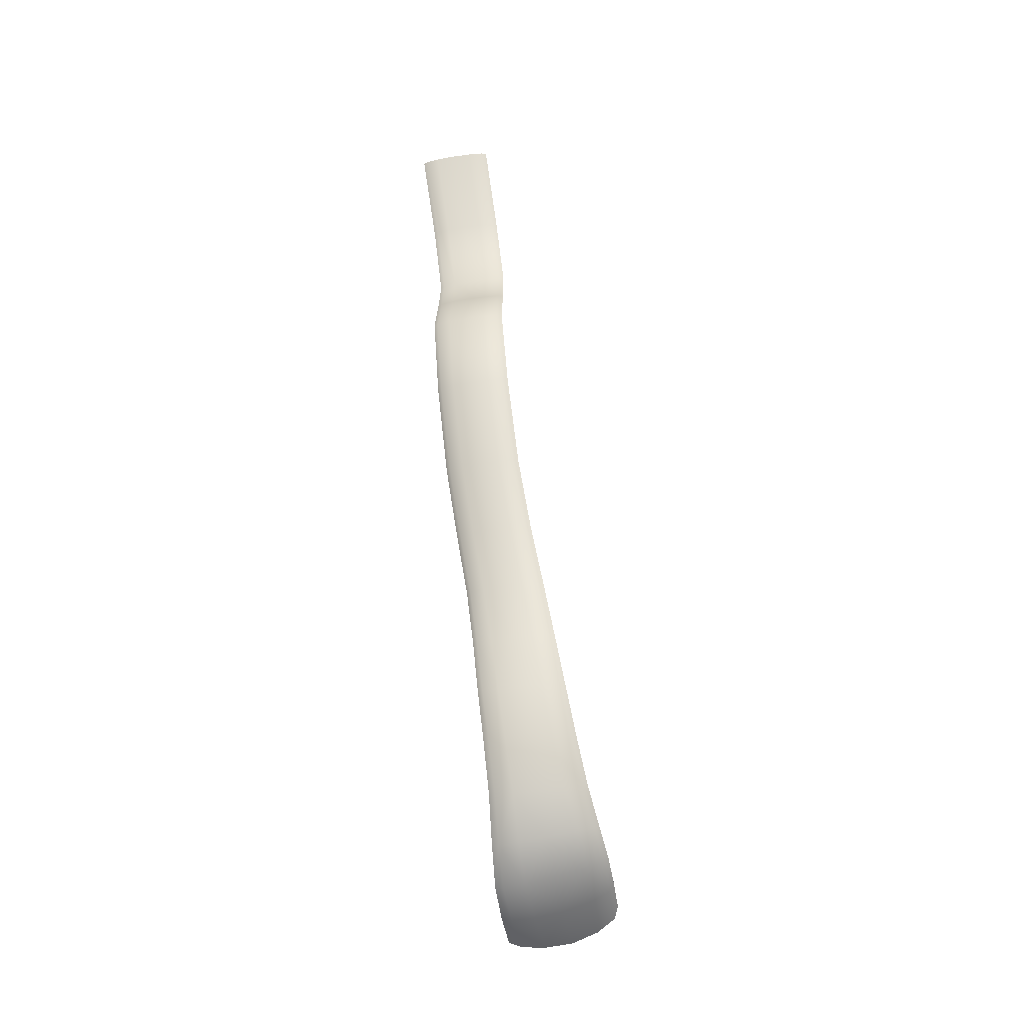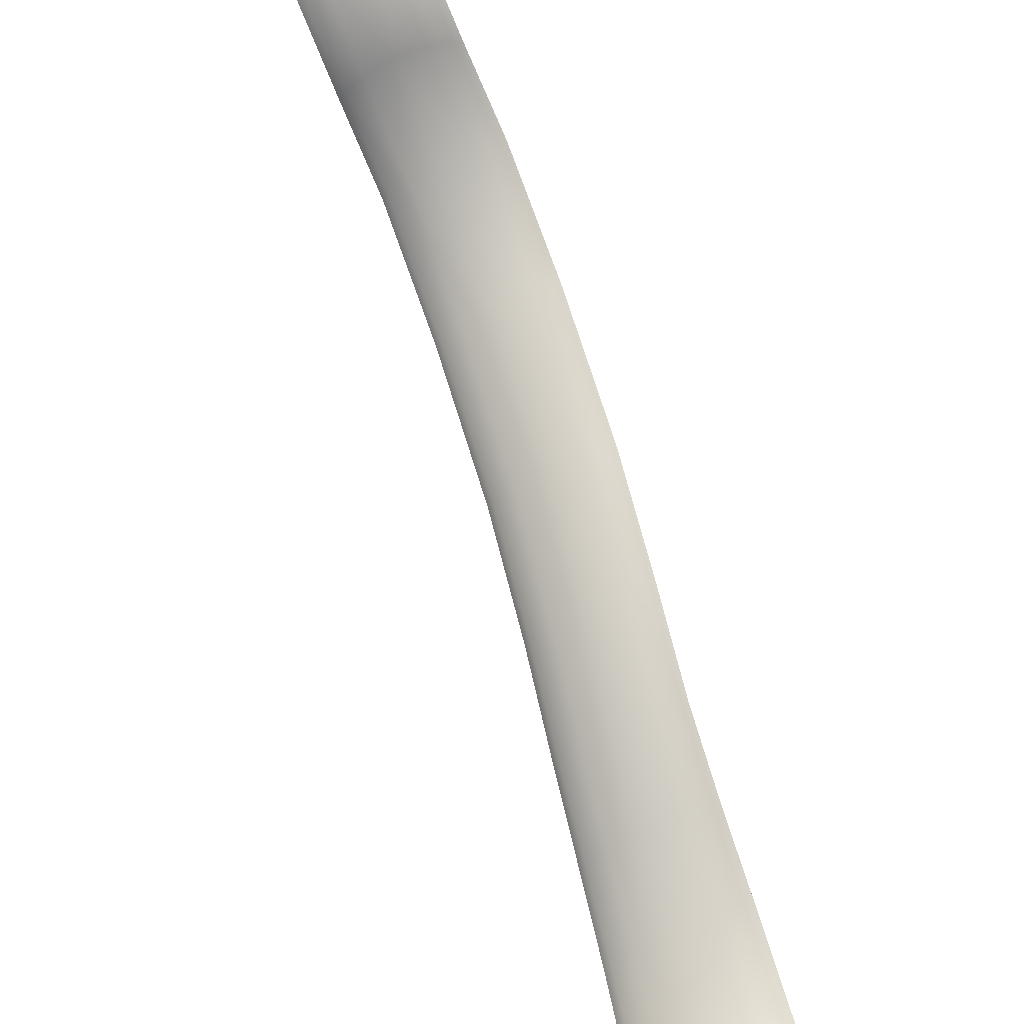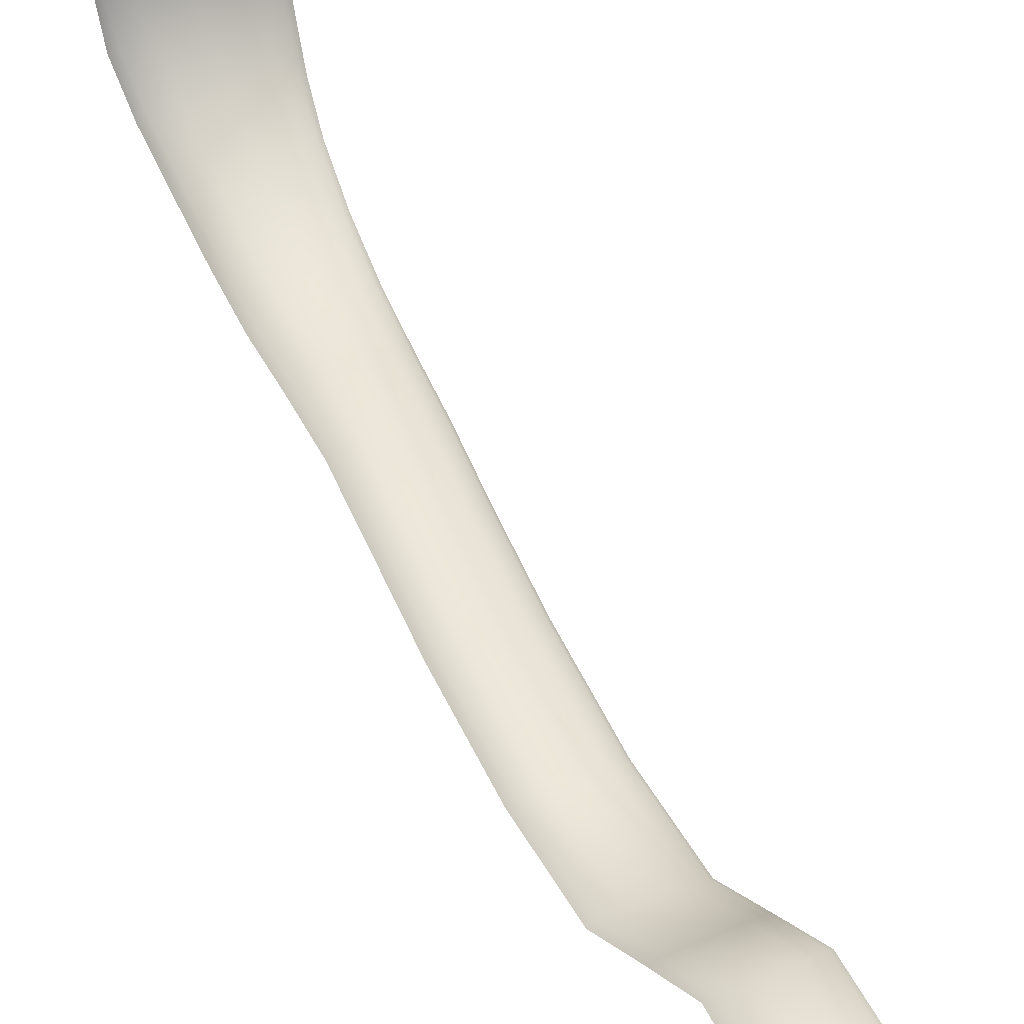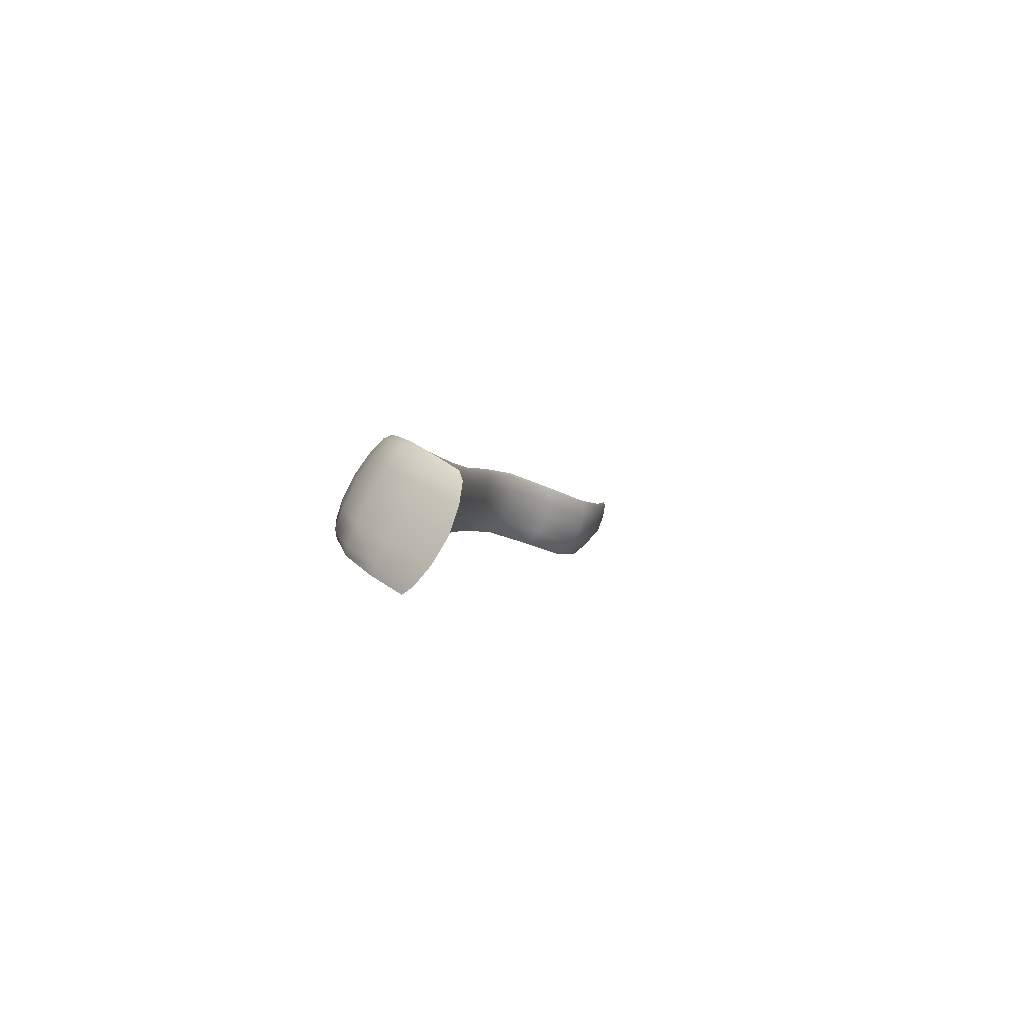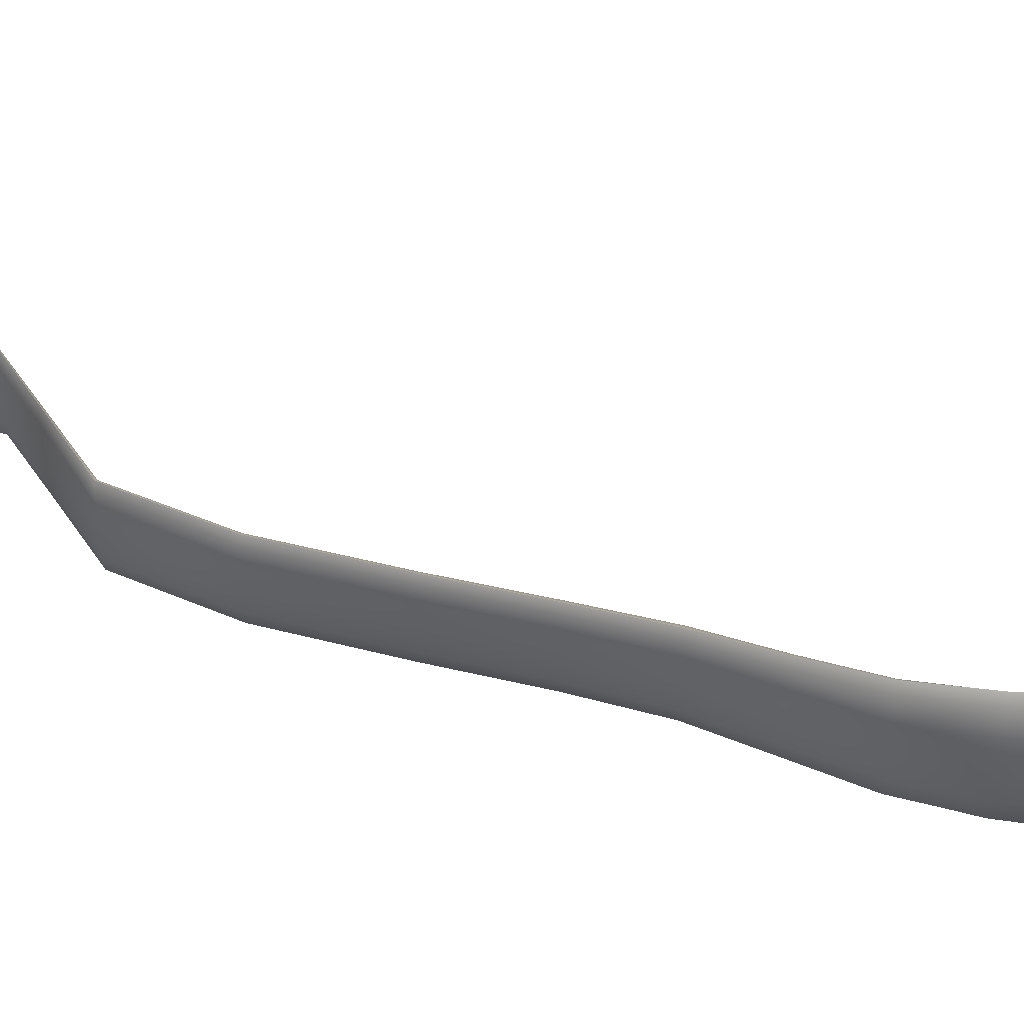
<metadata>
{"format":"obj","ext":"obj","renderer":"f3d","projection":"perspective","resolution":1024,"background":"white","views":[{"elev":-5.7,"azim":169.1,"up":"+Y"},{"elev":54.9,"azim":-21.8,"up":"+Z"},{"elev":77.3,"azim":149.4,"up":"+Z"},{"elev":-74.4,"azim":-132.0,"up":"+Y"},{"elev":-59.8,"azim":-96.5,"up":"+Z"}]}
</metadata>
<code>
o Sternohyoid_Muscle_Right
v -0.009724 17.71 0.3559
v 0.005011 17.7 0.3667
v -0.004036 17.61 0.3335
v -0.01885 17.62 0.3223
v -0.04038 17.62 0.3108
v -0.03111 17.71 0.3446
v -0.02703 17.54 0.2897
v -0.04909 17.54 0.2782
v -0.01183 17.54 0.3009
v -0.03027 17.23 0.2013
v -0.02549 17.29 0.2003
v -0.01958 17.29 0.208
v -0.02348 17.23 0.2095
v -0.03011 17.17 0.2237
v -0.03871 17.17 0.2165
v -0.03317 17.23 0.2144
v -0.03909 17.18 0.2273
v -0.02859 17.29 0.2127
v -0.009112 17.61 0.343
v -0.01697 17.54 0.3109
v -0.008503 17.54 0.308
v -0.000816 17.61 0.3403
v 0.008312 17.7 0.3733
v 0.000188 17.7 0.3758
v -0.08095 17.71 0.3358
v -0.07309 17.71 0.3339
v -0.08266 17.62 0.2995
v -0.09067 17.62 0.3015
v -0.08773 17.62 0.309
v -0.07791 17.71 0.3429
v -0.1004 17.55 0.2692
v -0.09742 17.55 0.277
v -0.09228 17.55 0.267
v -0.134 17.21 0.2115
v -0.1574 17.21 0.2028
v -0.1671 17.18 0.221
v -0.1404 17.17 0.2273
v -0.1058 17.16 0.2354
v -0.1014 17.2 0.2197
v -0.1446 17.15 0.2462
v -0.1083 17.13 0.254
v -0.1753 17.15 0.2435
v -0.0528 17.62 0.3349
v -0.06165 17.54 0.3032
v -0.03714 17.54 0.3097
v -0.02885 17.61 0.3415
v -0.01935 17.7 0.3744
v -0.04313 17.71 0.368
v -0.05388 17.48 0.2441
v -0.03055 17.48 0.2549
v -0.03323 17.42 0.2237
v -0.0582 17.42 0.2141
v -0.01435 17.47 0.2657
v -0.0157 17.41 0.2339
v -0.104 17.48 0.2451
v -0.1075 17.48 0.2372
v -0.1148 17.42 0.2101
v -0.1106 17.42 0.218
v -0.09924 17.48 0.2344
v -0.1063 17.42 0.2067
v -0.06601 17.48 0.2702
v -0.08311 17.54 0.2903
v -0.08874 17.48 0.2581
v -0.09385 17.42 0.2299
v -0.06942 17.42 0.2408
v -0.01053 17.47 0.2729
v -0.01121 17.41 0.2413
v -0.01915 17.47 0.2764
v -0.01994 17.41 0.2453
v -0.08466 17.24 0.1841
v -0.07464 17.29 0.1836
v -0.04603 17.29 0.1912
v -0.05321 17.23 0.192
v -0.0642 17.18 0.2078
v -0.09797 17.19 0.1996
v -0.1449 17.25 0.1929
v -0.1317 17.3 0.1919
v -0.1372 17.3 0.1849
v -0.1511 17.25 0.1853
v -0.165 17.21 0.1959
v -0.1418 17.25 0.1806
v -0.1564 17.2 0.1925
v -0.1283 17.3 0.1807
v -0.09304 17.24 0.2099
v -0.08345 17.29 0.2089
v -0.1117 17.3 0.2009
v -0.1235 17.25 0.2019
v -0.04988 18.09 0.598
v -0.03831 18.21 0.6281
v -0.01638 18.2 0.6316
v -0.0286 18.09 0.604
v -0.03246 18 0.5654
v -0.05331 18 0.5573
v -0.01363 18.09 0.6094
v -0.01787 18 0.5729
v -0.000895 18.2 0.6347
v 0.003384 18.2 0.6376
v -0.00964 18.08 0.6133
v -0.01412 18 0.5777
v -0.01658 18.08 0.6163
v -0.02114 18 0.5803
v -0.003597 18.2 0.641
v -0.09398 18.1 0.5958
v -0.08333 18.21 0.6269
v -0.08773 18.21 0.6217
v -0.09809 18.1 0.5899
v -0.1009 18.01 0.5481
v -0.09705 18.01 0.5544
v -0.09102 18.1 0.589
v -0.09375 18.01 0.547
v -0.08063 18.21 0.6209
v -0.05708 18.09 0.617
v -0.04526 18.21 0.6458
v -0.06745 18.21 0.6373
v -0.07863 18.1 0.6071
v -0.08222 18 0.5664
v -0.0612 18 0.5775
v -0.06547 17.35 0.1938
v -0.1048 17.29 0.1801
v -0.09384 17.36 0.1894
v -0.085 17.42 0.2083
v -0.1162 17.36 0.1891
v -0.1249 17.36 0.1929
v -0.12 17.36 0.2003
v -0.07541 17.35 0.2198
v -0.05281 17.29 0.2129
v -0.0466 17.35 0.2239
v -0.04206 17.41 0.2456
v -0.02363 17.35 0.2236
v -0.01486 17.35 0.2191
v -0.02002 17.35 0.2116
v -0.04807 17.14 0.25
v -0.05858 17.11 0.2777
v -0.05904 17.1 0.2841
v -0.04301 17.13 0.2507
v -0.05514 17.13 0.2474
v -0.07558 17.09 0.2862
v -0.117 17.14 0.2341
v -0.1389 17.1 0.2783
v -0.1683 17.11 0.2666
v -0.149 17.15 0.2259
v -0.1314 17.2 0.1941
v -0.1716 17.17 0.2196
v -0.1872 17.13 0.2544
v -0.1895 17.14 0.2464
v -0.1776 17.18 0.2182
v -0.07729 17.12 0.2661
v -0.07204 17.15 0.244
v -0.06631 17.19 0.2255
v -0.05435 17.71 0.3371
v -0.06631 17.83 0.3722
v -0.04772 17.83 0.3752
v -0.02462 17.82 0.3825
v -0.04894 17.92 0.4235
v -0.02603 17.92 0.4306
v -0.06733 17.92 0.4205
v -0.08277 17.13 0.2416
v -0.1051 17.09 0.2845
v -0.06398 17.71 0.3556
v -0.07377 17.62 0.3221
v -0.07906 17.48 0.237
v -0.073 17.55 0.2703
v -0.04023 17.47 0.2759
v -0.1169 17.24 0.1803
v -0.05964 17.24 0.2143
v -0.07582 18 0.5506
v -0.07282 18.1 0.5924
v -0.06194 18.21 0.6238
v -0.03884 18 0.5812
v -0.0344 18.09 0.6188
v -0.02189 18.2 0.6454
v -0.03888 17.35 0.2021
v -0.1017 17.36 0.2105
v -0.004965 17.92 0.441
v -0.003381 17.82 0.3934
v 0.01128 17.82 0.404
v 0.009629 17.91 0.4511
v 0.01311 17.91 0.4571
v 0.01467 17.82 0.4103
v 0.006705 17.82 0.4127
v 0.005376 17.91 0.4594
v -0.07089 17.83 0.3809
v -0.07158 17.92 0.4288
v -0.07484 17.92 0.4221
v -0.07401 17.83 0.374
v -0.01366 17.92 0.4584
v -0.01267 17.82 0.4114
v -0.0363 17.82 0.4053
v -0.037 17.92 0.4528
v -0.0051 17.96 0.5137
v -0.01962 17.96 0.5047
v -0.04048 17.96 0.4951
v -0.008864 17.96 0.5216
v -0.001514 17.96 0.5192
v -0.08117 17.97 0.4848
v -0.08846 17.97 0.4862
v -0.08495 17.96 0.4927
v -0.05764 17.92 0.441
v -0.07063 17.96 0.5048
v -0.0499 17.96 0.5164
v -0.06377 17.62 0.3029
v -0.05701 17.82 0.3932
v -0.06309 17.96 0.4881
v -0.02715 17.96 0.5214
f 1 2 3 4
f 5 6 1 4
f 7 8 5 4
f 3 9 7 4
f 10 11 12 13
f 14 15 10 13
f 16 17 14 13
f 12 18 16 13
f 19 20 21 22
f 23 24 19 22
f 3 2 23 22
f 21 9 3 22
f 25 26 27 28
f 29 30 25 28
f 31 32 29 28
f 27 33 31 28
f 34 35 36 37
f 38 39 34 37
f 40 41 38 37
f 36 42 40 37
f 43 44 45 46
f 47 48 43 46
f 19 24 47 46
f 45 20 19 46
f 49 8 7 50
f 51 52 49 50
f 53 54 51 50
f 7 9 53 50
f 55 32 31 56
f 57 58 55 56
f 59 60 57 56
f 31 33 59 56
f 61 44 62 63
f 64 65 61 63
f 55 58 64 63
f 62 32 55 63
f 53 9 21 66
f 67 54 53 66
f 68 69 67 66
f 21 20 68 66
f 70 71 72 73
f 74 75 70 73
f 10 15 74 73
f 72 11 10 73
f 76 77 78 79
f 80 35 76 79
f 81 82 80 79
f 78 83 81 79
f 84 85 86 87
f 34 39 84 87
f 76 35 34 87
f 86 77 76 87
f 88 89 90 91
f 92 93 88 91
f 94 95 92 91
f 90 96 94 91
f 94 96 97 98
f 99 95 94 98
f 100 101 99 98
f 97 102 100 98
f 103 104 105 106
f 107 108 103 106
f 109 110 107 106
f 105 111 109 106
f 112 113 114 115
f 116 117 112 115
f 103 108 116 115
f 114 104 103 115
f 118 71 119 120
f 121 52 118 120
f 122 60 121 120
f 119 83 122 120
f 122 83 78 123
f 57 60 122 123
f 124 58 57 123
f 78 77 124 123
f 125 85 126 127
f 128 65 125 127
f 129 69 128 127
f 126 18 129 127
f 129 18 12 130
f 67 69 129 130
f 131 54 67 130
f 12 11 131 130
f 132 133 134 135
f 14 17 132 135
f 136 15 14 135
f 134 137 136 135
f 138 139 140 141
f 142 75 138 141
f 143 82 142 141
f 140 144 143 141
f 143 144 145 146
f 80 82 143 146
f 36 35 80 146
f 145 42 36 146
f 38 41 147 148
f 149 39 38 148
f 132 17 149 148
f 147 133 132 148
f 150 26 151 152
f 153 6 150 152
f 154 155 153 152
f 151 156 154 152
f 74 15 136 157
f 138 75 74 157
f 158 139 138 157
f 136 137 158 157
f 159 30 29 160
f 43 48 159 160
f 62 44 43 160
f 29 32 62 160
f 121 60 59 161
f 49 52 121 161
f 162 8 49 161
f 59 33 162 161
f 128 69 68 163
f 61 65 128 163
f 45 44 61 163
f 68 20 45 163
f 142 82 81 164
f 70 75 142 164
f 119 71 70 164
f 81 83 119 164
f 149 17 16 165
f 84 39 149 165
f 126 85 84 165
f 16 18 126 165
f 166 110 109 167
f 88 93 166 167
f 168 89 88 167
f 109 111 168 167
f 169 101 100 170
f 112 117 169 170
f 171 113 112 170
f 100 102 171 170
f 51 54 131 172
f 118 52 51 172
f 72 71 118 172
f 131 11 72 172
f 64 58 124 173
f 125 65 64 173
f 86 85 125 173
f 124 77 86 173
f 153 155 174 175
f 1 6 153 175
f 176 2 1 175
f 174 177 176 175
f 176 177 178 179
f 23 2 176 179
f 180 24 23 179
f 178 181 180 179
f 182 183 184 185
f 25 30 182 185
f 151 26 25 185
f 184 156 151 185
f 180 181 186 187
f 47 24 180 187
f 188 48 47 187
f 186 189 188 187
f 190 177 174 191
f 92 95 190 191
f 192 93 92 191
f 174 155 192 191
f 193 181 178 194
f 99 101 193 194
f 190 95 99 194
f 178 177 190 194
f 195 156 184 196
f 107 110 195 196
f 197 108 107 196
f 184 183 197 196
f 197 183 198 199
f 116 108 197 199
f 200 117 116 199
f 198 189 200 199
f 5 8 162 201
f 150 6 5 201
f 27 26 150 201
f 162 33 27 201
f 188 189 198 202
f 159 48 188 202
f 182 30 159 202
f 198 183 182 202
f 192 155 154 203
f 166 93 192 203
f 195 110 166 203
f 154 156 195 203
f 200 189 186 204
f 169 117 200 204
f 193 101 169 204
f 186 181 193 204

</code>
